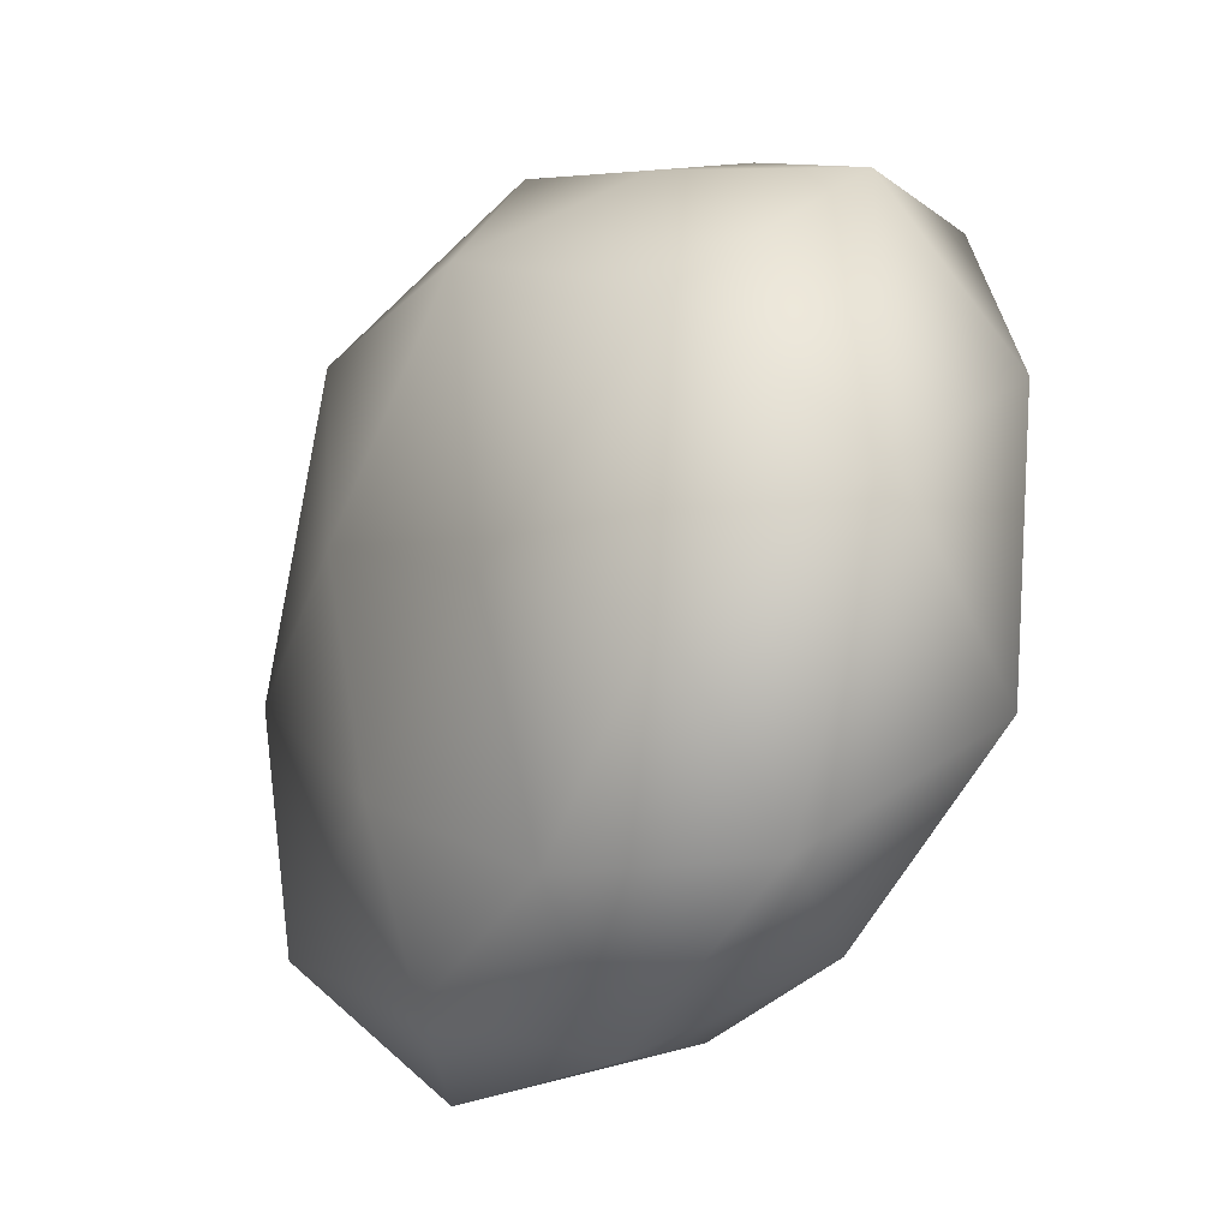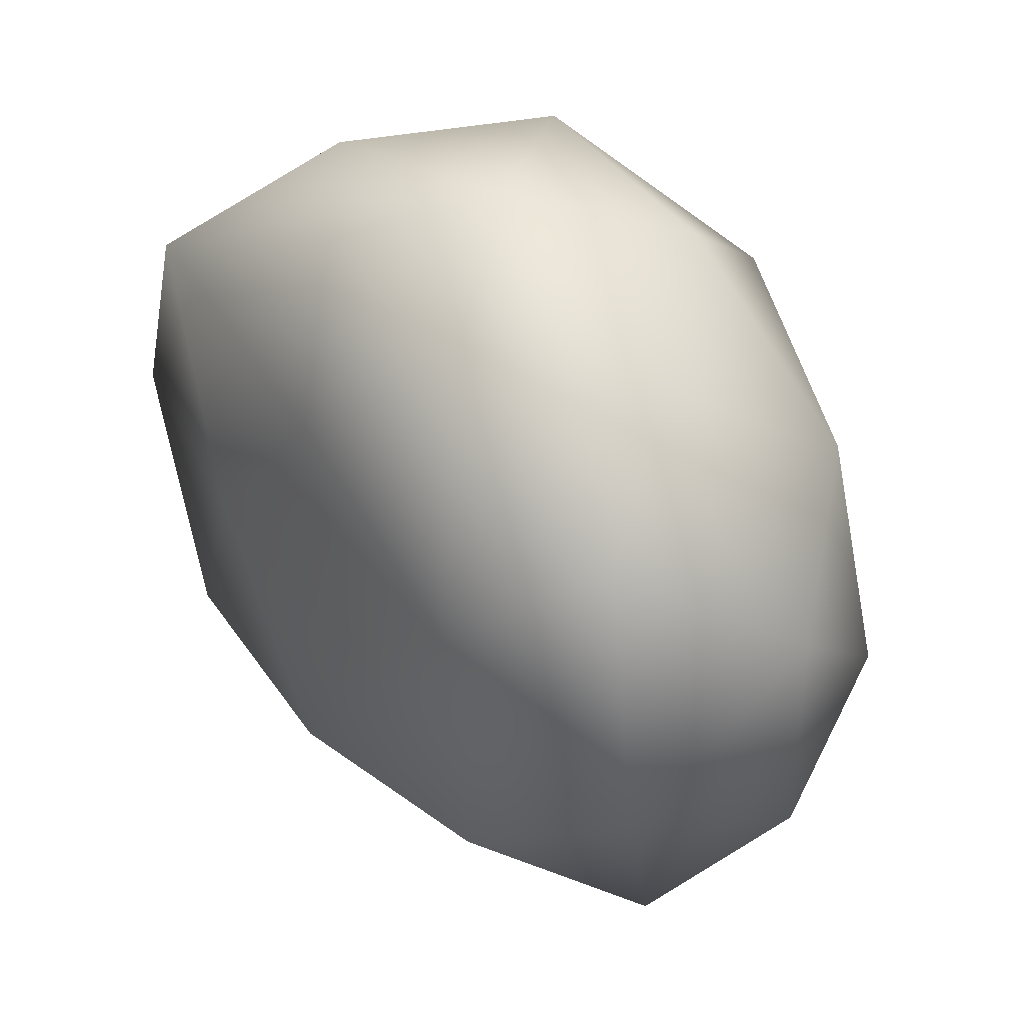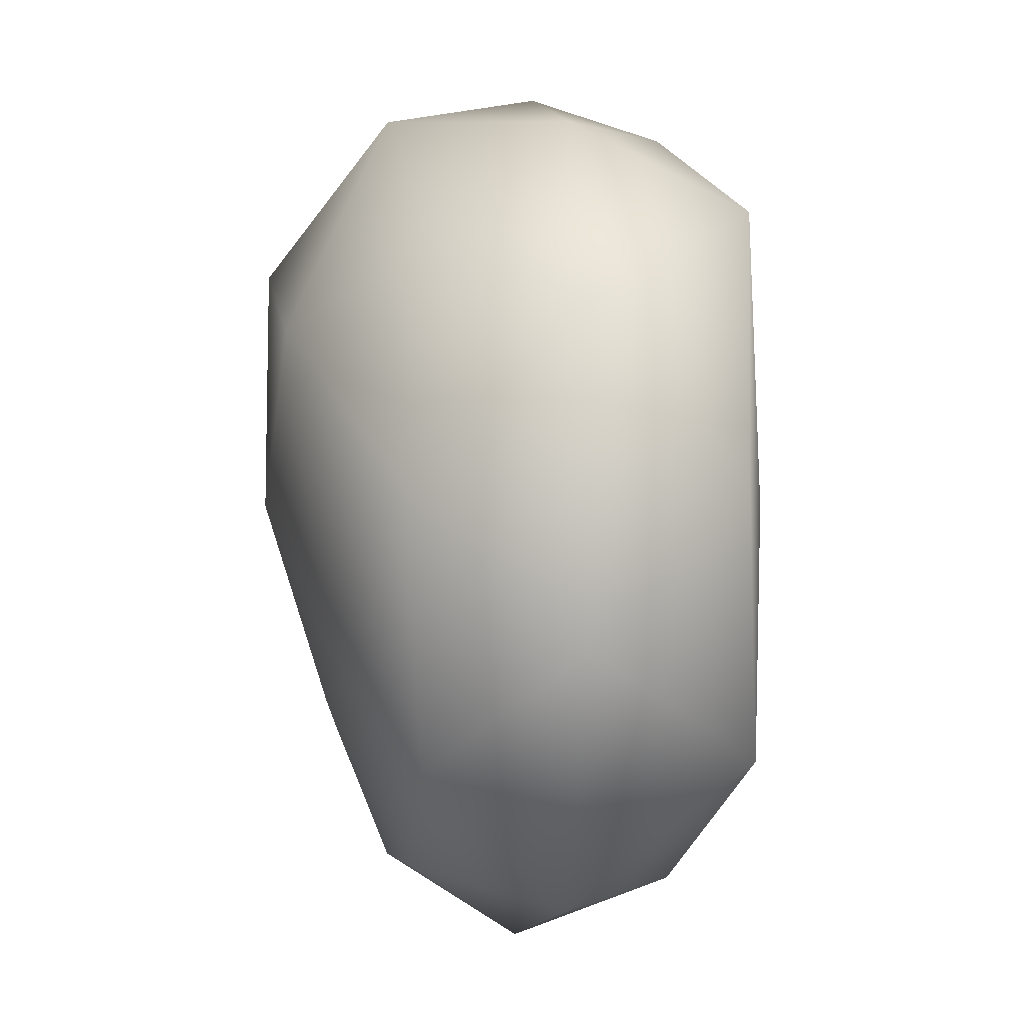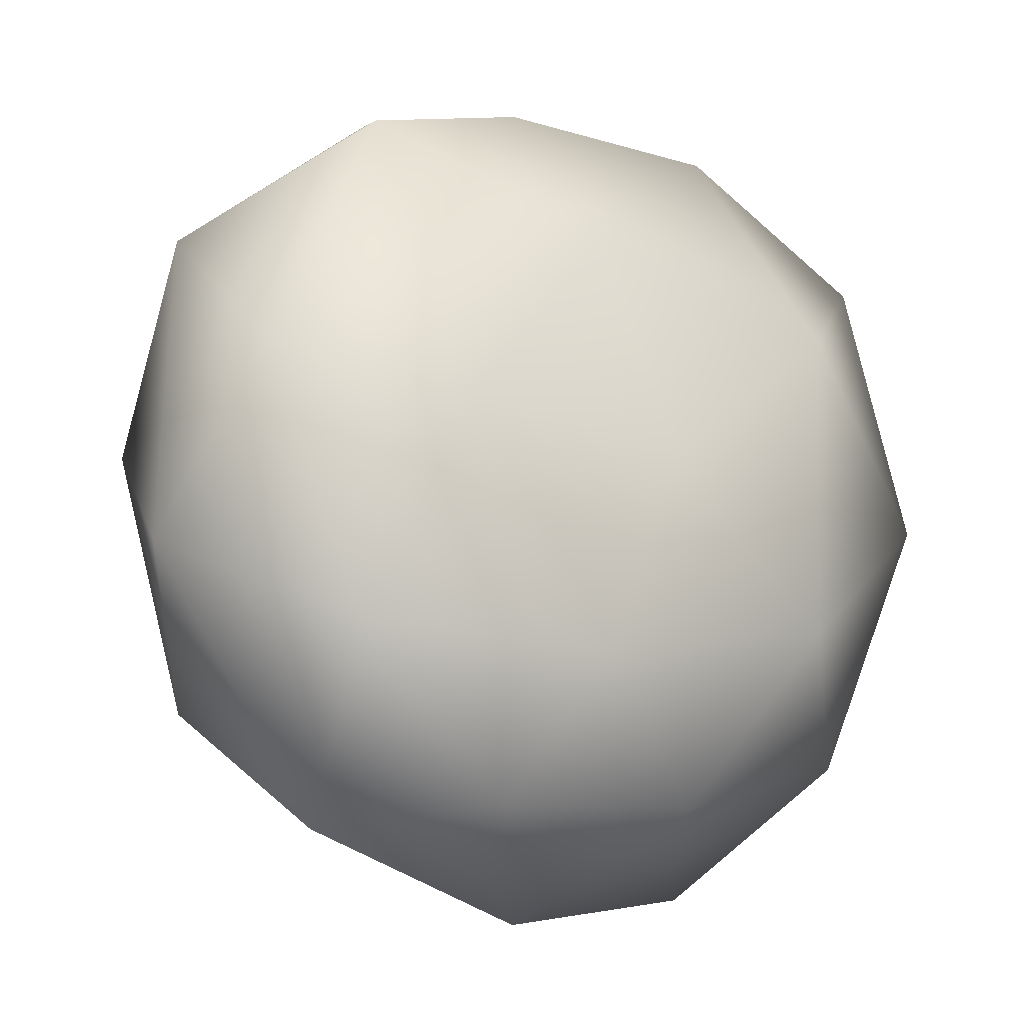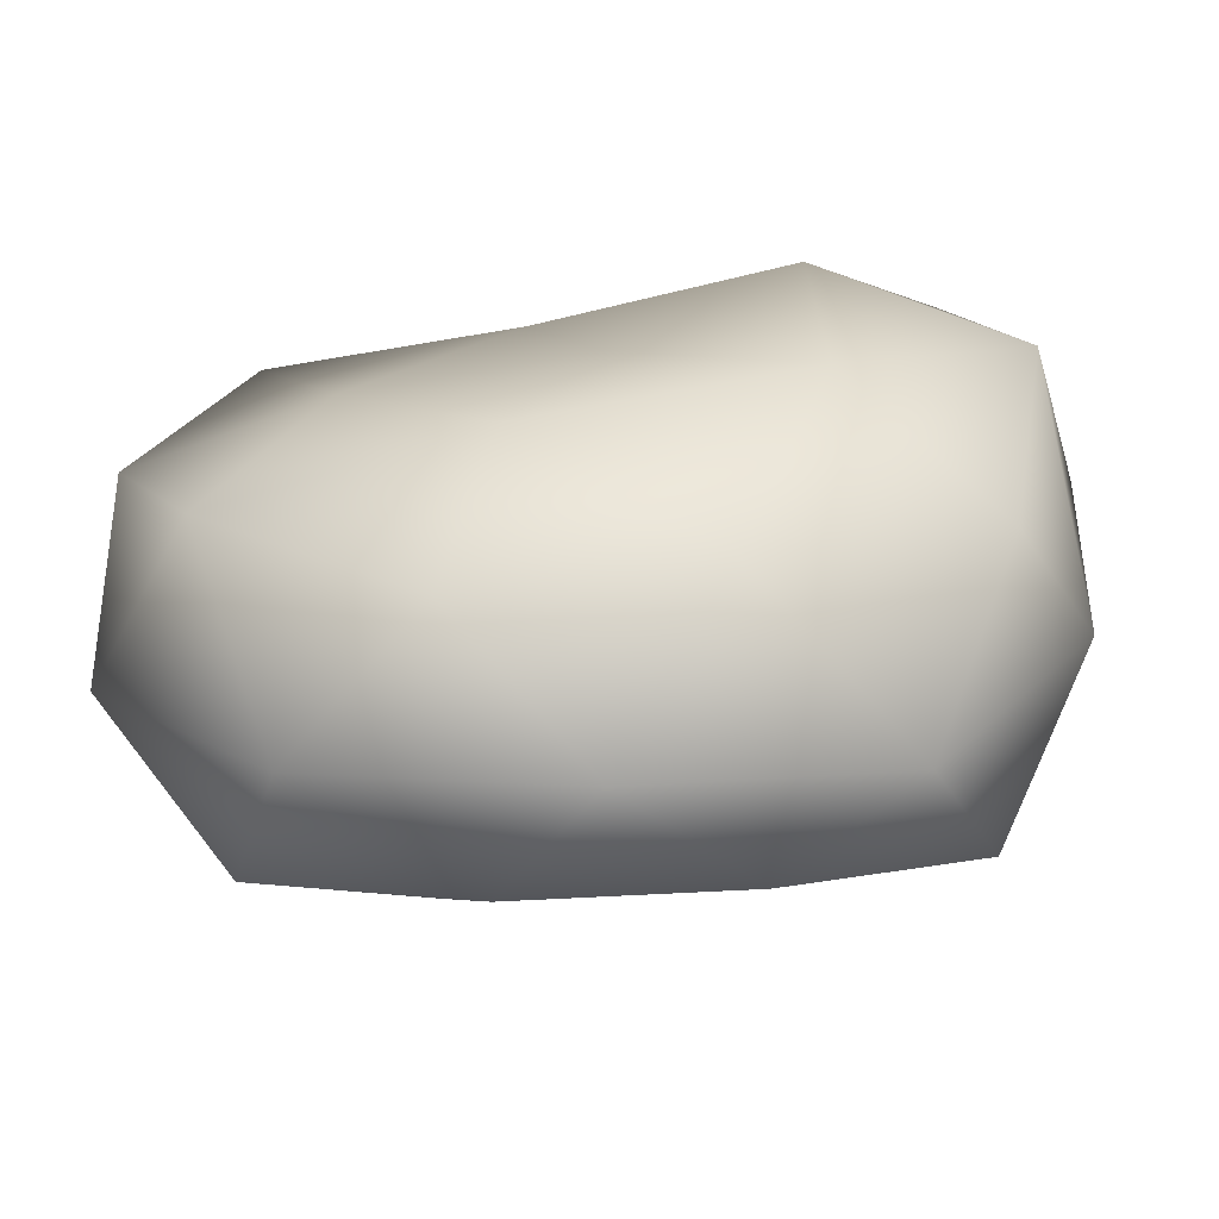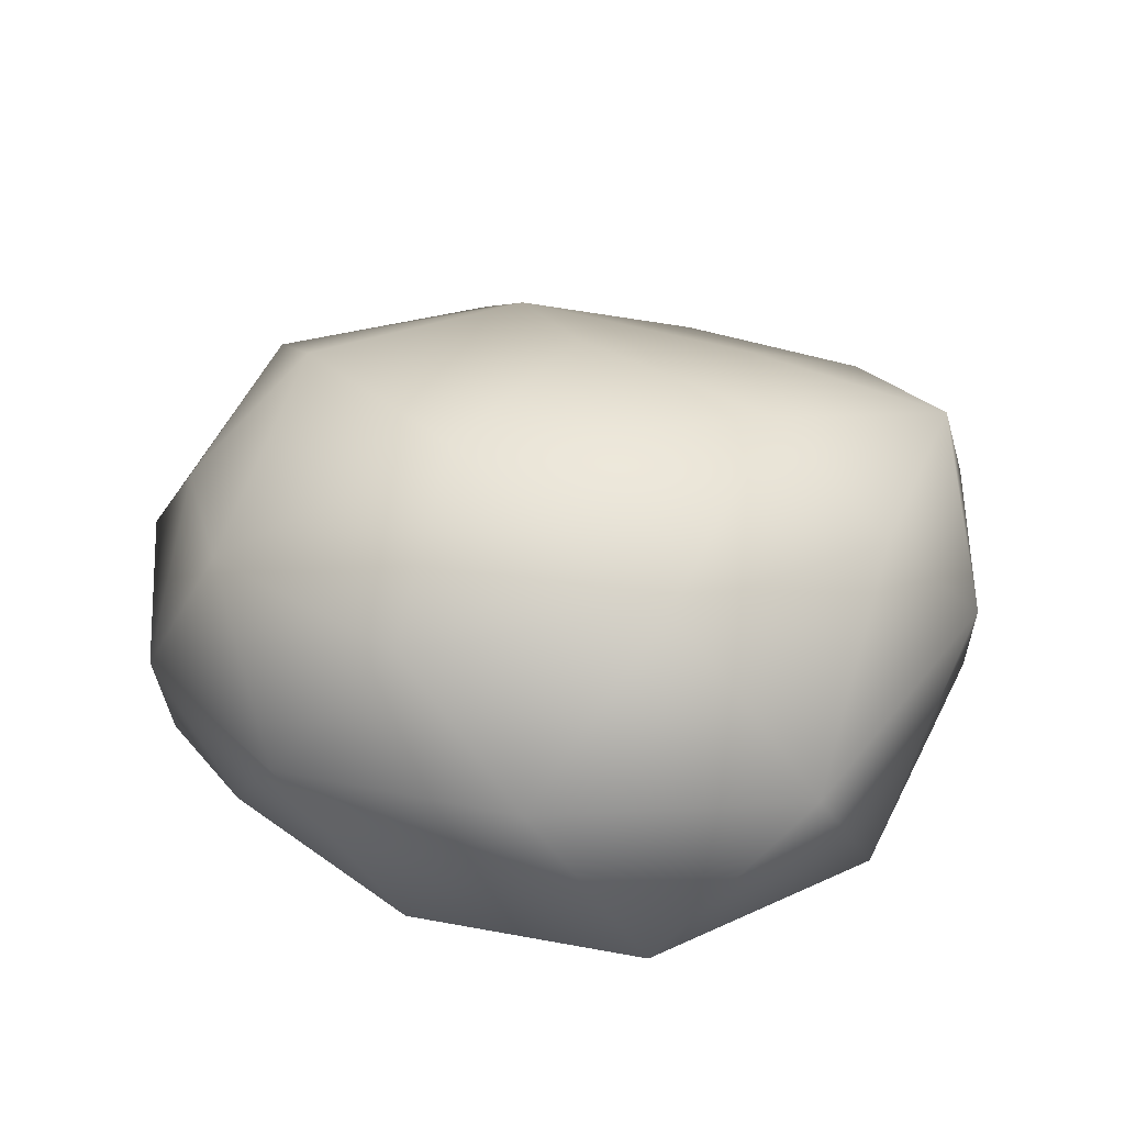
<metadata>
{"format":"obj","ext":"obj","renderer":"f3d","projection":"perspective","resolution":1024,"background":"white","views":[{"elev":-37.2,"azim":-115.3,"up":"+Z"},{"elev":45.0,"azim":49.5,"up":"+Z"},{"elev":-2.9,"azim":-95.9,"up":"+Z"},{"elev":-22.5,"azim":-37.4,"up":"+Z"},{"elev":-72.3,"azim":6.6,"up":"+Z"},{"elev":28.6,"azim":39.1,"up":"+Y"}]}
</metadata>
<code>
v 0.03211 -0.3189 -0.03936
v 0.5061 -0.2235 0.4193
v -0.1571 -0.1724 0.5492
v -0.6235 -0.2207 -0.000277
v -0.1776 -0.18 -0.5792
v 0.5095 -0.1263 -0.3887
v 0.1893 0.2164 0.5662
v -0.4378 0.1921 0.3425
v -0.4847 0.2114 -0.4044
v 0.1679 0.2253 -0.569
v 0.5694 0.2574 -0.03416
v 0.04058 0.4267 -0.007663
v 0.3116 -0.3526 0.2222
v 0.1822 -0.2227 0.558
v -0.08067 -0.2893 0.3049
v 0.3131 -0.319 -0.2572
v 0.5939 -0.2521 -0.002791
v -0.472 -0.2524 0.3865
v -0.3201 -0.2977 -0.02161
v -0.4732 -0.2577 -0.3902
v -0.09251 -0.3205 -0.3688
v 0.1695 -0.1727 -0.5226
v 0.6104 0.0729 -0.2338
v 0.6565 0.006151 0.2416
v 0.3619 -0.000874 0.5127
v 0.02181 0.001478 0.6478
v -0.3386 -0.01313 0.5391
v -0.65 -0.002785 0.2363
v -0.6582 5.9e-05 -0.2369
v -0.3835 0.000897 -0.6058
v -0.003508 0.03279 -0.6825
v 0.3696 0.09494 -0.5787
v 0.4552 0.2624 0.3167
v -0.1462 0.2437 0.5724
v -0.5862 0.2465 -0.008561
v -0.1605 0.2089 -0.5581
v 0.4552 0.3013 -0.3684
v 0.372 0.3908 -0.03479
v 0.1152 0.4226 0.3674
v -0.2822 0.3989 0.2326
v -0.2544 0.3372 -0.2281
v 0.1244 0.3266 -0.3178
f 1 13 15
f 2 13 17
f 1 15 19
f 1 19 21
f 1 21 16
f 2 17 24
f 3 14 26
f 4 18 28
f 5 20 30
f 6 22 32
f 2 24 25
f 3 26 27
f 4 28 29
f 5 30 31
f 6 32 23
f 7 33 39
f 8 34 40
f 9 35 41
f 10 36 42
f 11 37 38
f 15 14 3
f 15 13 14
f 13 2 14
f 17 16 6
f 17 13 16
f 13 1 16
f 19 18 4
f 19 15 18
f 15 3 18
f 21 20 5
f 21 19 20
f 19 4 20
f 16 22 6
f 16 21 22
f 21 5 22
f 24 23 11
f 24 17 23
f 17 6 23
f 26 25 7
f 26 14 25
f 14 2 25
f 28 27 8
f 28 18 27
f 18 3 27
f 30 29 9
f 30 20 29
f 20 4 29
f 32 31 10
f 32 22 31
f 22 5 31
f 25 33 7
f 25 24 33
f 24 11 33
f 27 34 8
f 27 26 34
f 26 7 34
f 29 35 9
f 29 28 35
f 28 8 35
f 31 36 10
f 31 30 36
f 30 9 36
f 23 37 11
f 23 32 37
f 32 10 37
f 39 38 12
f 39 33 38
f 33 11 38
f 40 39 12
f 40 34 39
f 34 7 39
f 41 40 12
f 41 35 40
f 35 8 40
f 42 41 12
f 42 36 41
f 36 9 41
f 38 42 12
f 38 37 42
f 37 10 42

</code>
